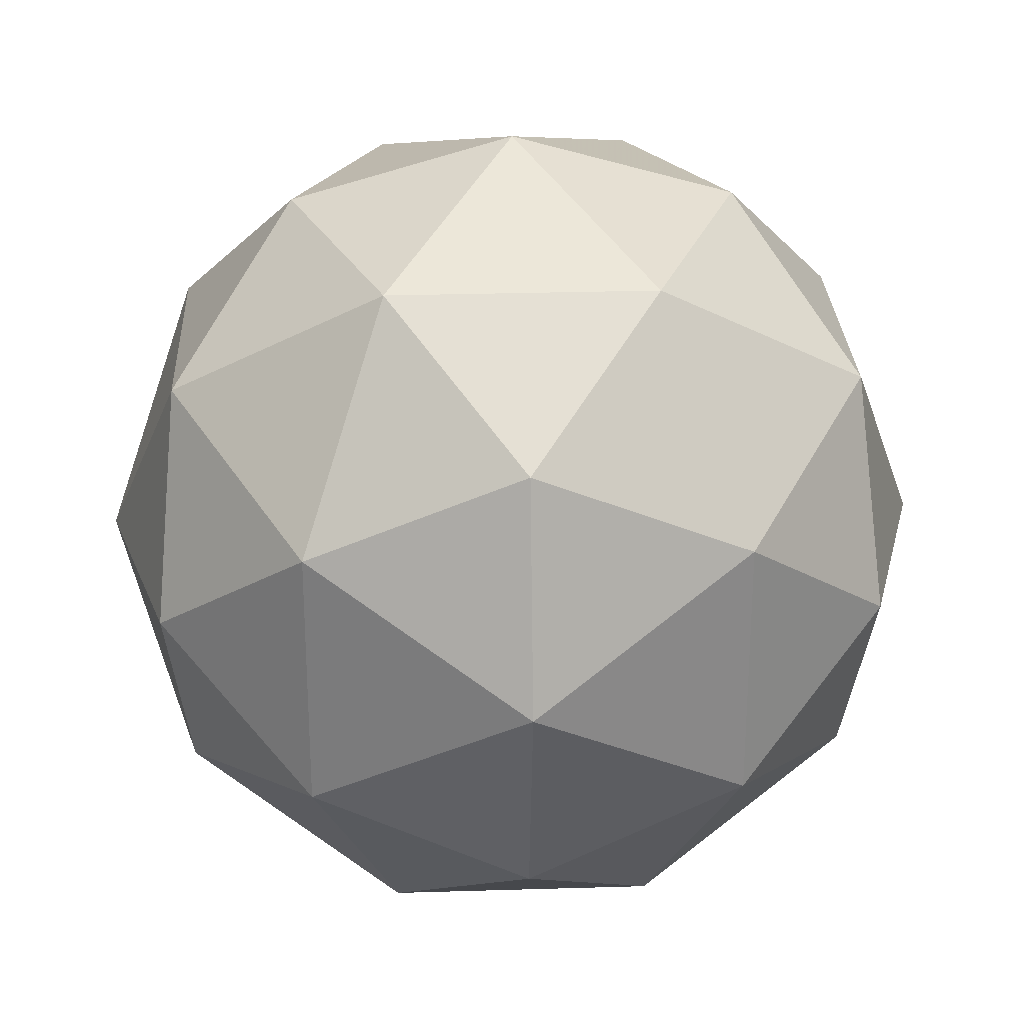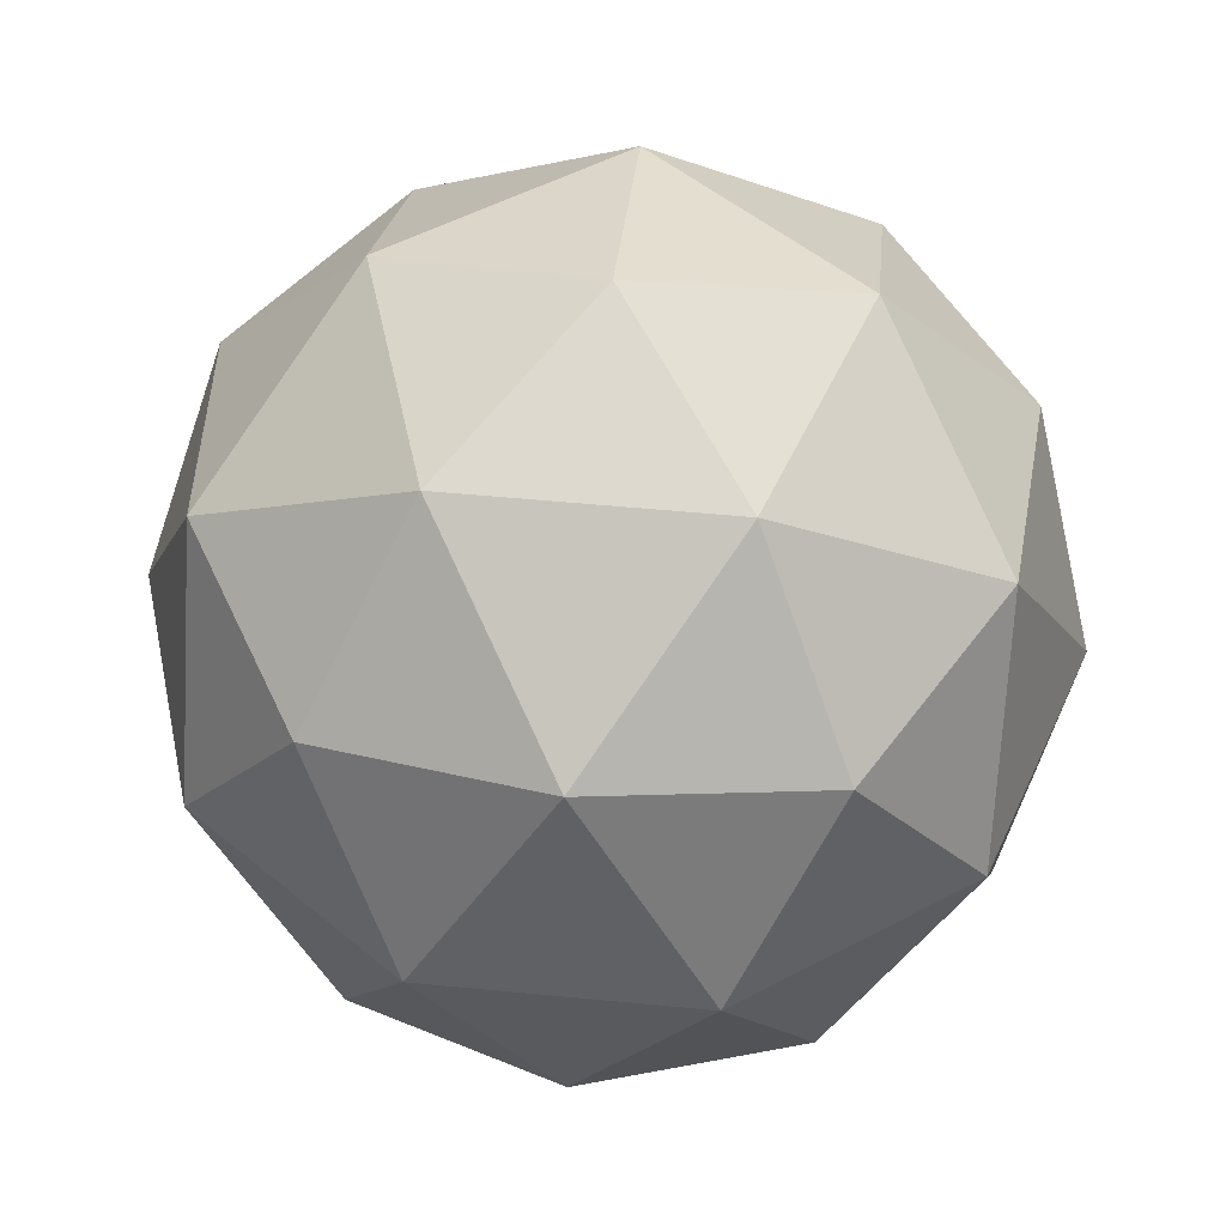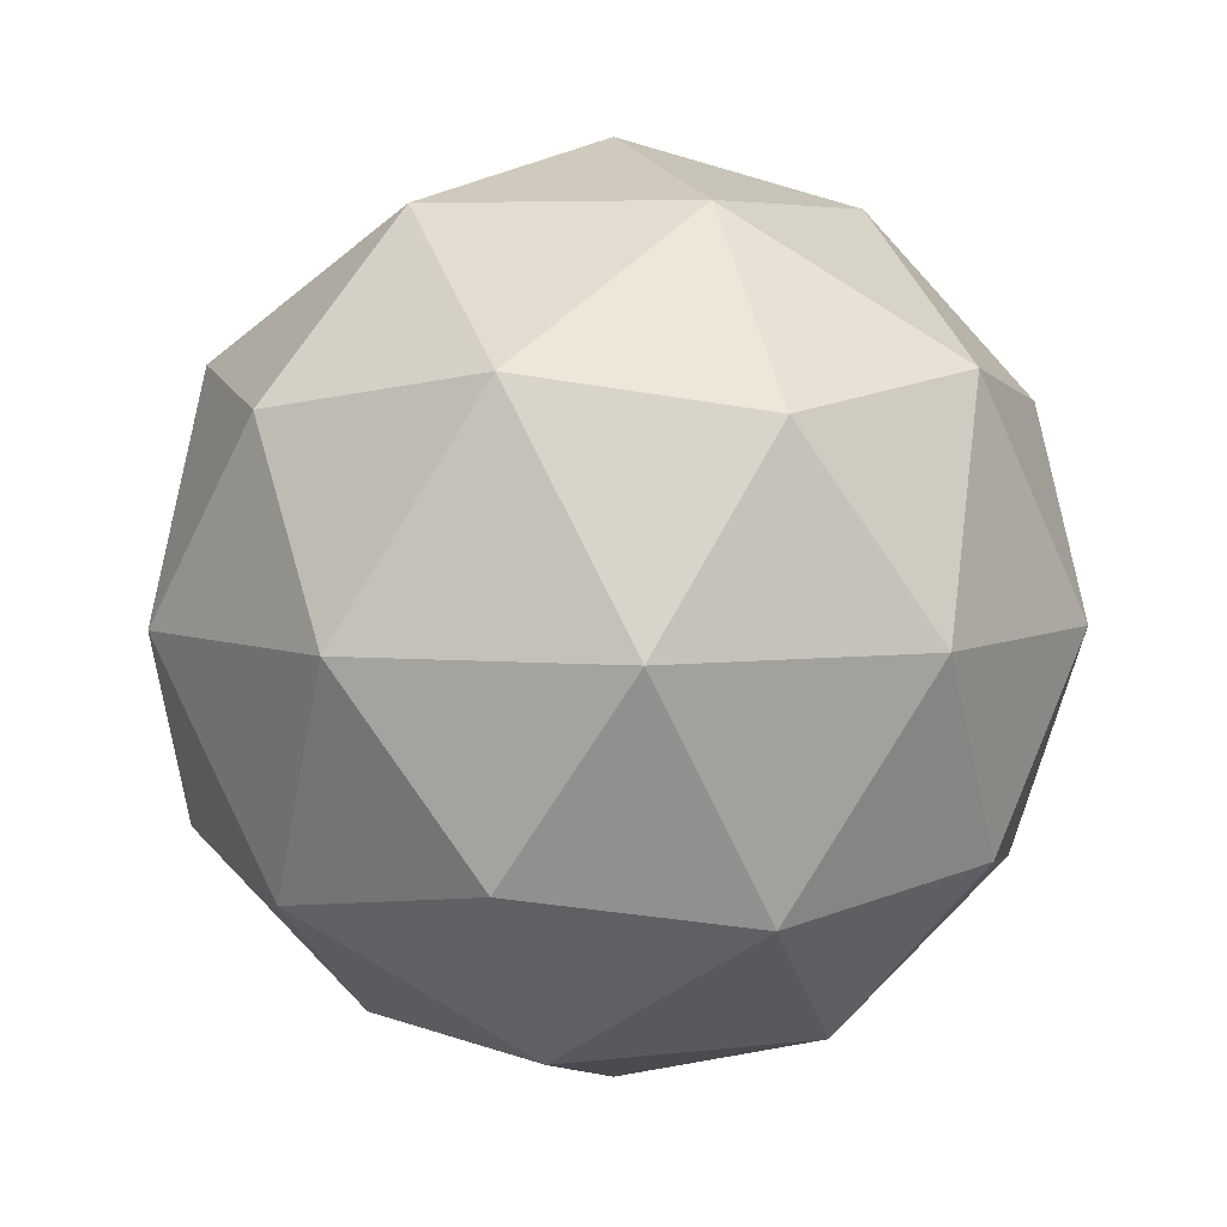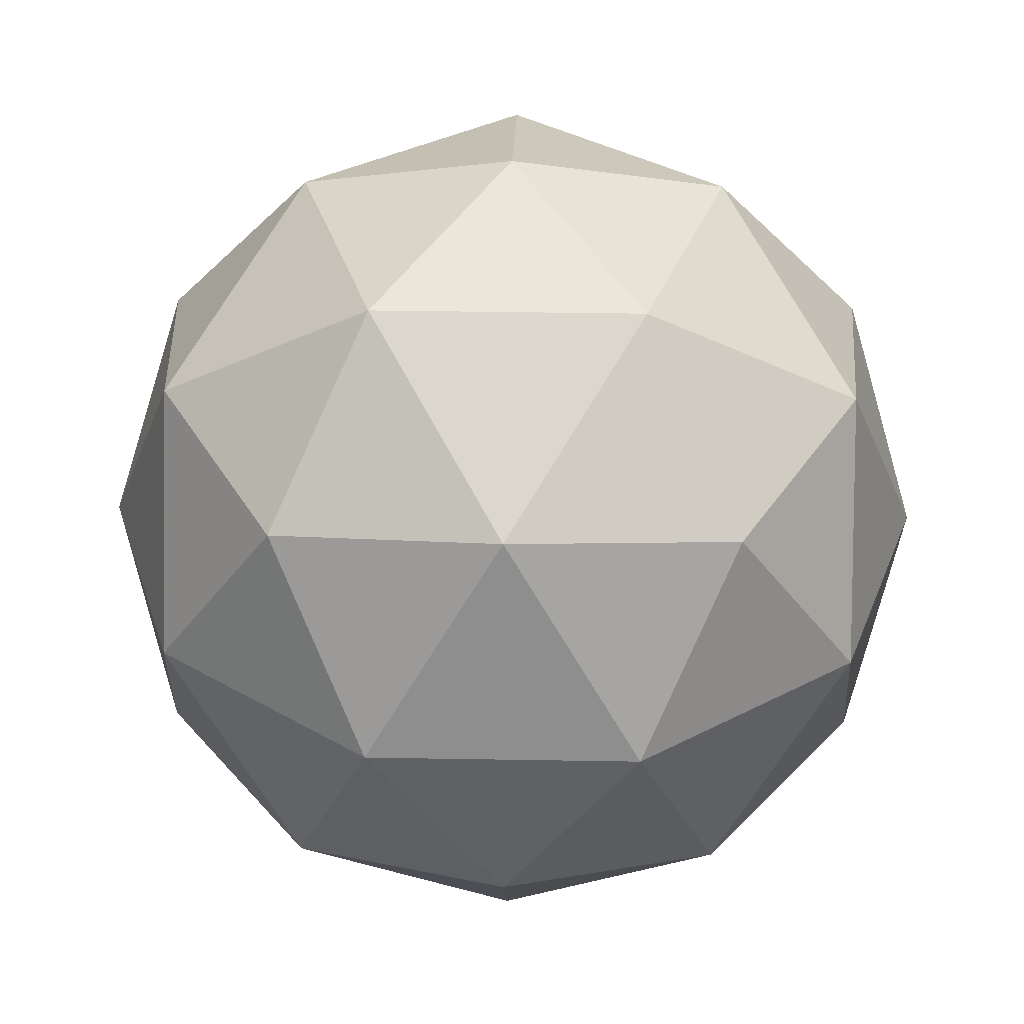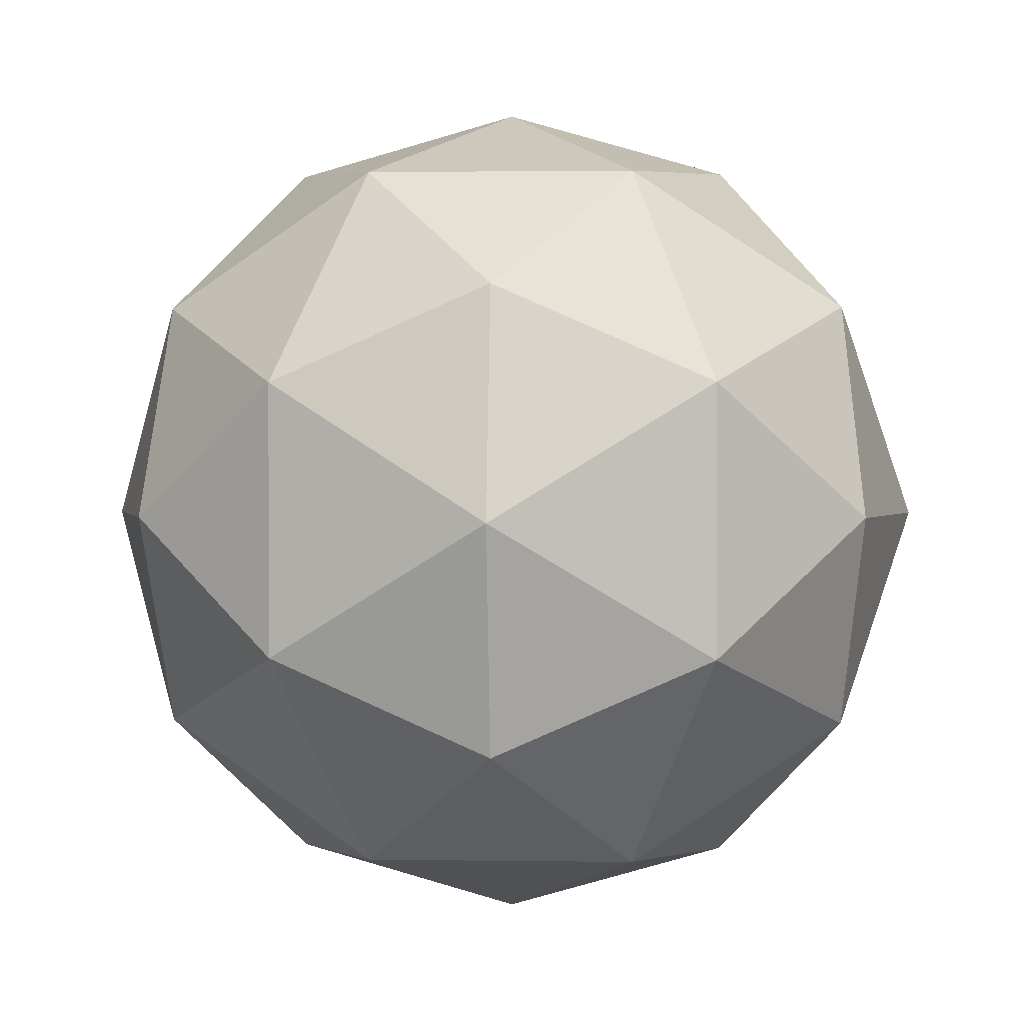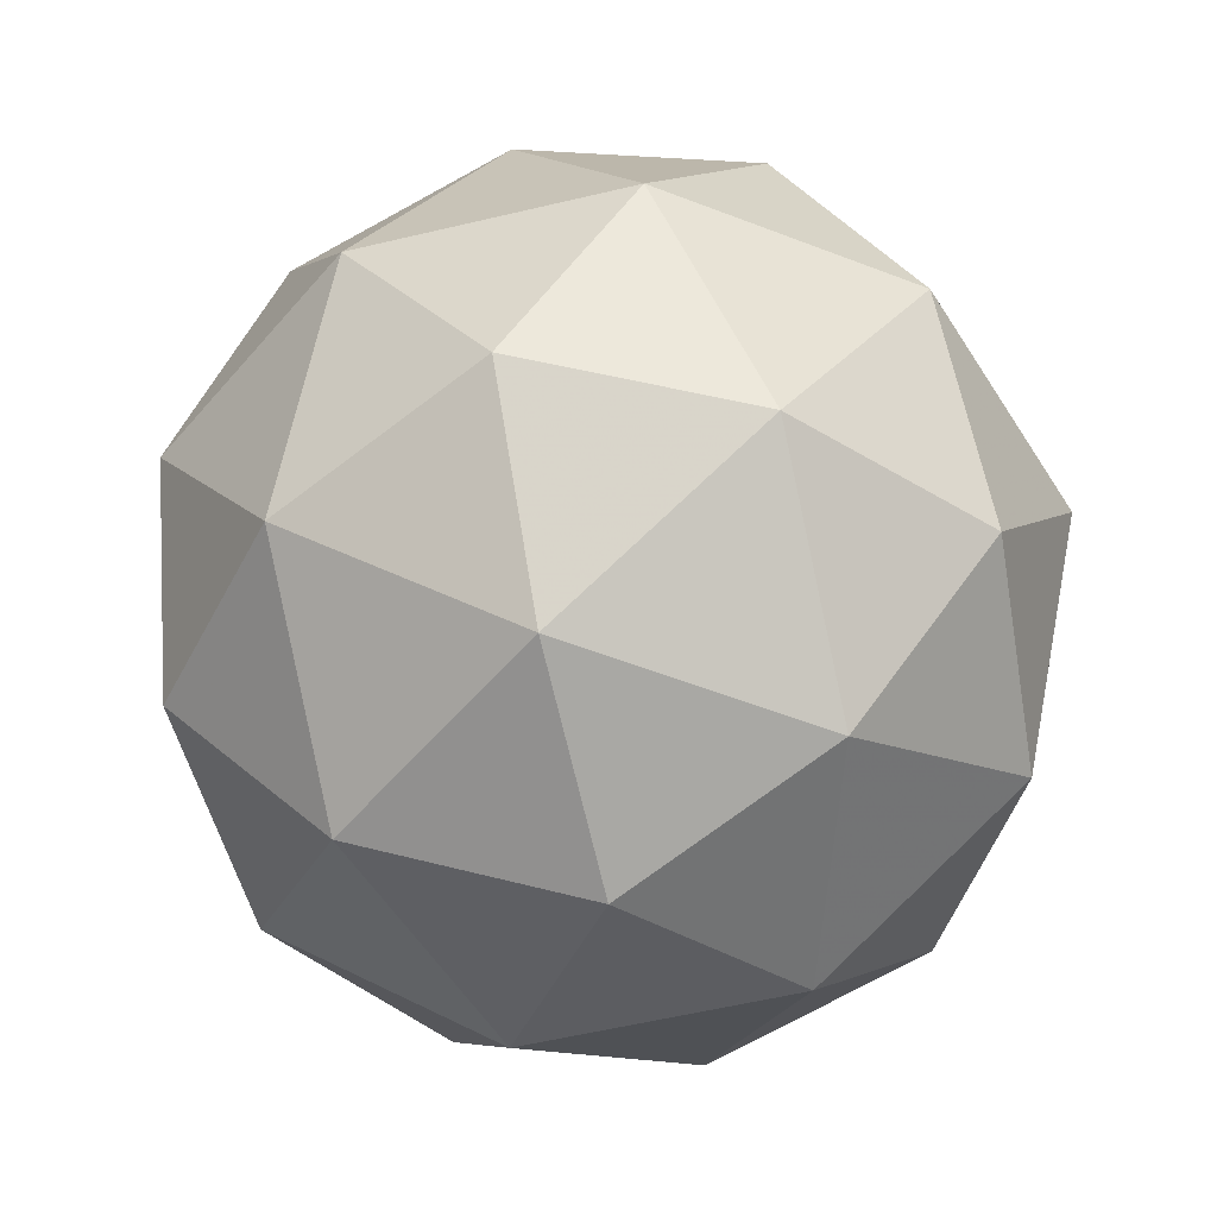
<metadata>
{"format":"obj","ext":"obj","renderer":"f3d","projection":"perspective","resolution":1024,"background":"white","views":[{"elev":27.5,"azim":-124.4,"up":"+Z"},{"elev":51.5,"azim":-12.0,"up":"+Y"},{"elev":5.4,"azim":140.8,"up":"+Y"},{"elev":35.7,"azim":55.3,"up":"+Y"},{"elev":1.4,"azim":61.5,"up":"+Z"},{"elev":-56.5,"azim":-76.0,"up":"+Y"}]}
</metadata>
<code>
g PVCR-i1-g105-s104
v 1.044e+04 4633 8564
v 1.053e+04 4664 8629
v 1.041e+04 4664 8669
v 1.059e+04 4749 8675
v 1.062e+04 4732 8564
v 1.033e+04 4664 8564
v 1.041e+04 4664 8459
v 1.053e+04 4664 8499
v 1.064e+04 4843 8629
v 1.038e+04 4749 8743
v 1.05e+04 4732 8734
v 1.044e+04 4843 8774
v 1.026e+04 4749 8564
v 1.03e+04 4732 8669
v 1.024e+04 4843 8629
v 1.038e+04 4749 8386
v 1.03e+04 4732 8459
v 1.032e+04 4843 8394
v 1.059e+04 4749 8454
v 1.05e+04 4732 8394
v 1.057e+04 4843 8394
v 1.057e+04 4843 8734
v 1.032e+04 4843 8734
v 1.024e+04 4843 8499
v 1.044e+04 4843 8354
v 1.064e+04 4843 8499
v 1.05e+04 4936 8743
v 1.059e+04 4953 8669
v 1.048e+04 5021 8669
v 1.029e+04 4936 8675
v 1.039e+04 4953 8734
v 1.035e+04 5021 8629
v 1.029e+04 4936 8454
v 1.026e+04 4953 8564
v 1.035e+04 5021 8499
v 1.05e+04 4936 8386
v 1.039e+04 4953 8394
v 1.048e+04 5021 8459
v 1.063e+04 4936 8564
v 1.059e+04 4953 8459
v 1.055e+04 5021 8564
v 1.044e+04 5053 8564
f 1 2 3
f 4 2 5
f 1 3 6
f 1 6 7
f 1 7 8
f 4 5 9
f 10 11 12
f 13 14 15
f 16 17 18
f 19 20 21
f 4 9 22
f 10 12 23
f 13 15 24
f 16 18 25
f 19 21 26
f 27 28 29
f 30 31 32
f 33 34 35
f 36 37 38
f 39 40 41
f 41 38 42
f 41 40 38
f 40 36 38
f 38 35 42
f 38 37 35
f 37 33 35
f 35 32 42
f 35 34 32
f 34 30 32
f 32 29 42
f 32 31 29
f 31 27 29
f 29 41 42
f 29 28 41
f 28 39 41
f 26 40 39
f 26 21 40
f 21 36 40
f 25 37 36
f 25 18 37
f 18 33 37
f 24 34 33
f 24 15 34
f 15 30 34
f 23 31 30
f 23 12 31
f 12 27 31
f 22 28 27
f 22 9 28
f 9 39 28
f 21 25 36
f 21 20 25
f 20 16 25
f 18 24 33
f 18 17 24
f 17 13 24
f 15 23 30
f 15 14 23
f 14 10 23
f 12 22 27
f 12 11 22
f 11 4 22
f 9 26 39
f 9 5 26
f 5 19 26
f 8 20 19
f 8 7 20
f 7 16 20
f 7 17 16
f 7 6 17
f 6 13 17
f 6 14 13
f 6 3 14
f 3 10 14
f 5 8 19
f 5 2 8
f 2 1 8
f 3 11 10
f 3 2 11
f 2 4 11
f 2 4 11

</code>
